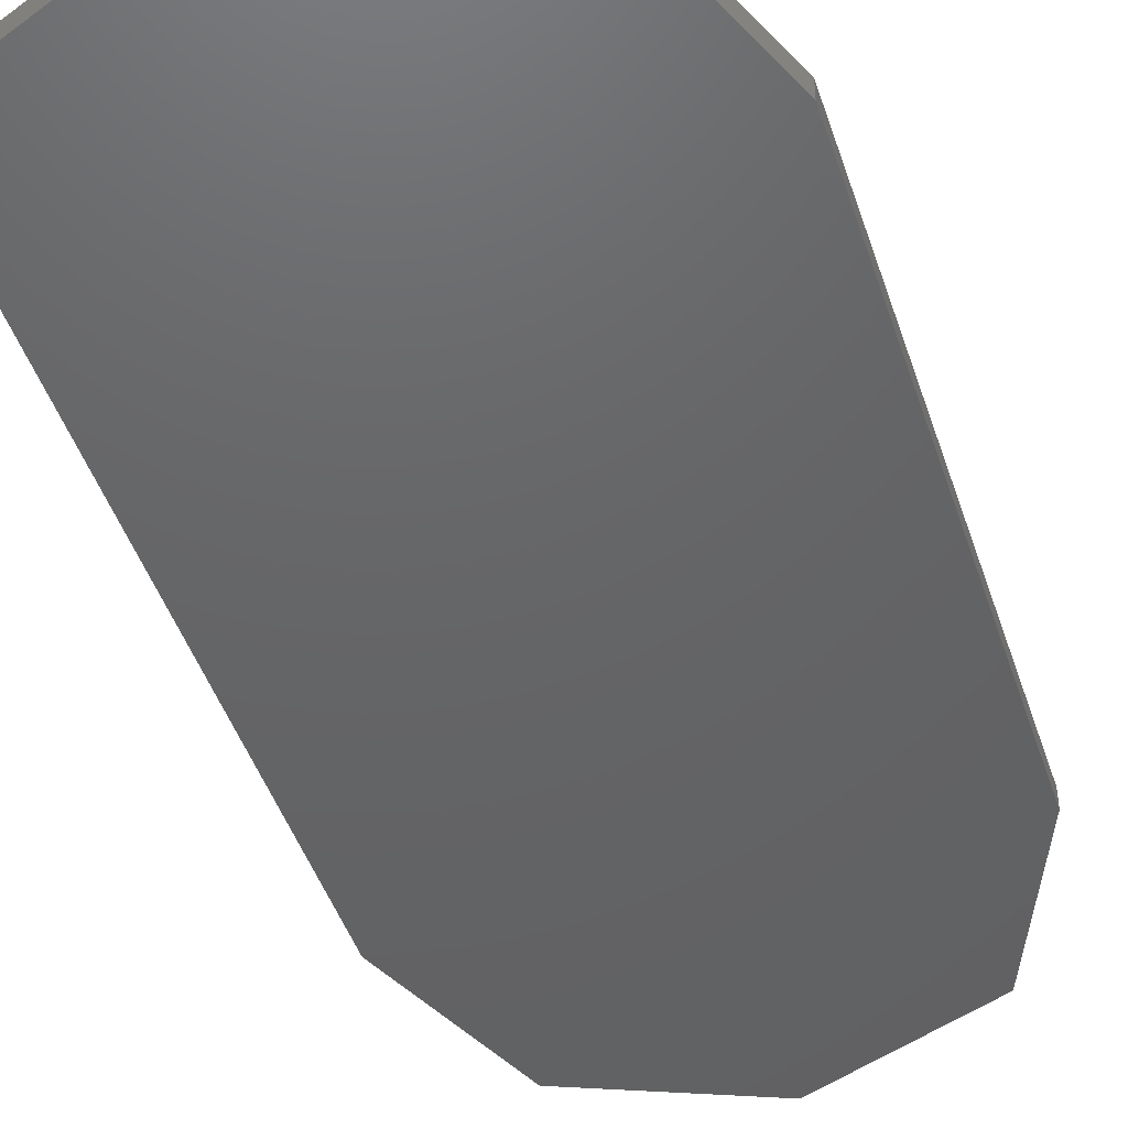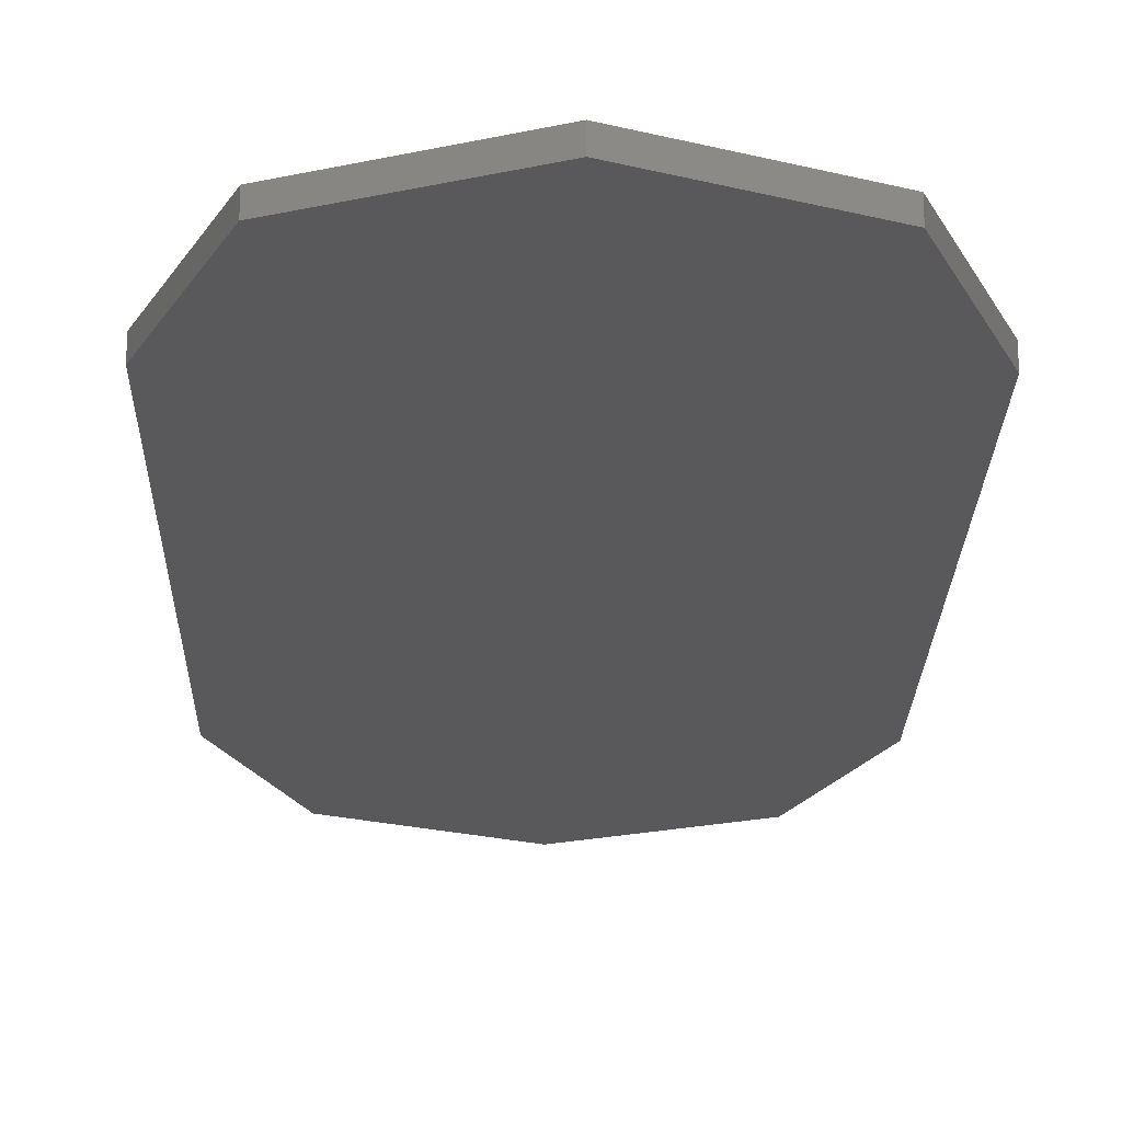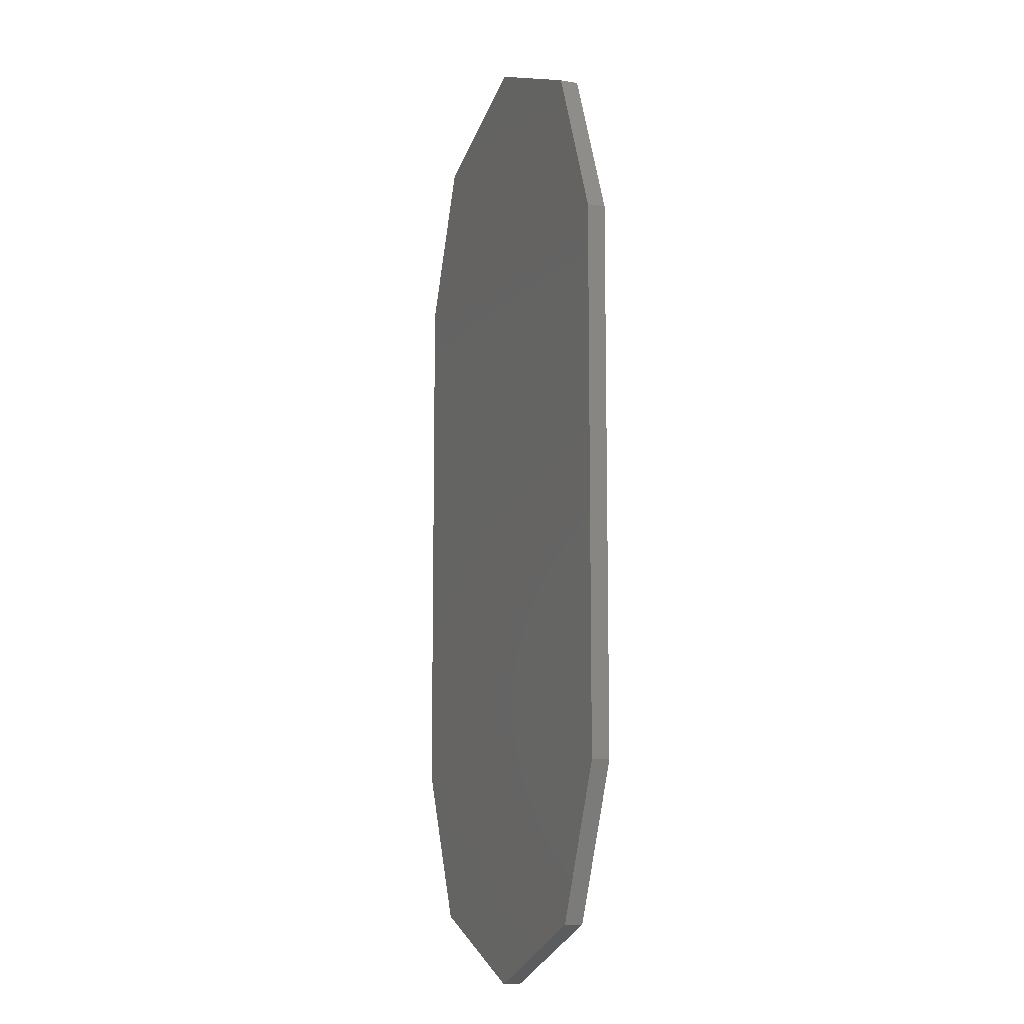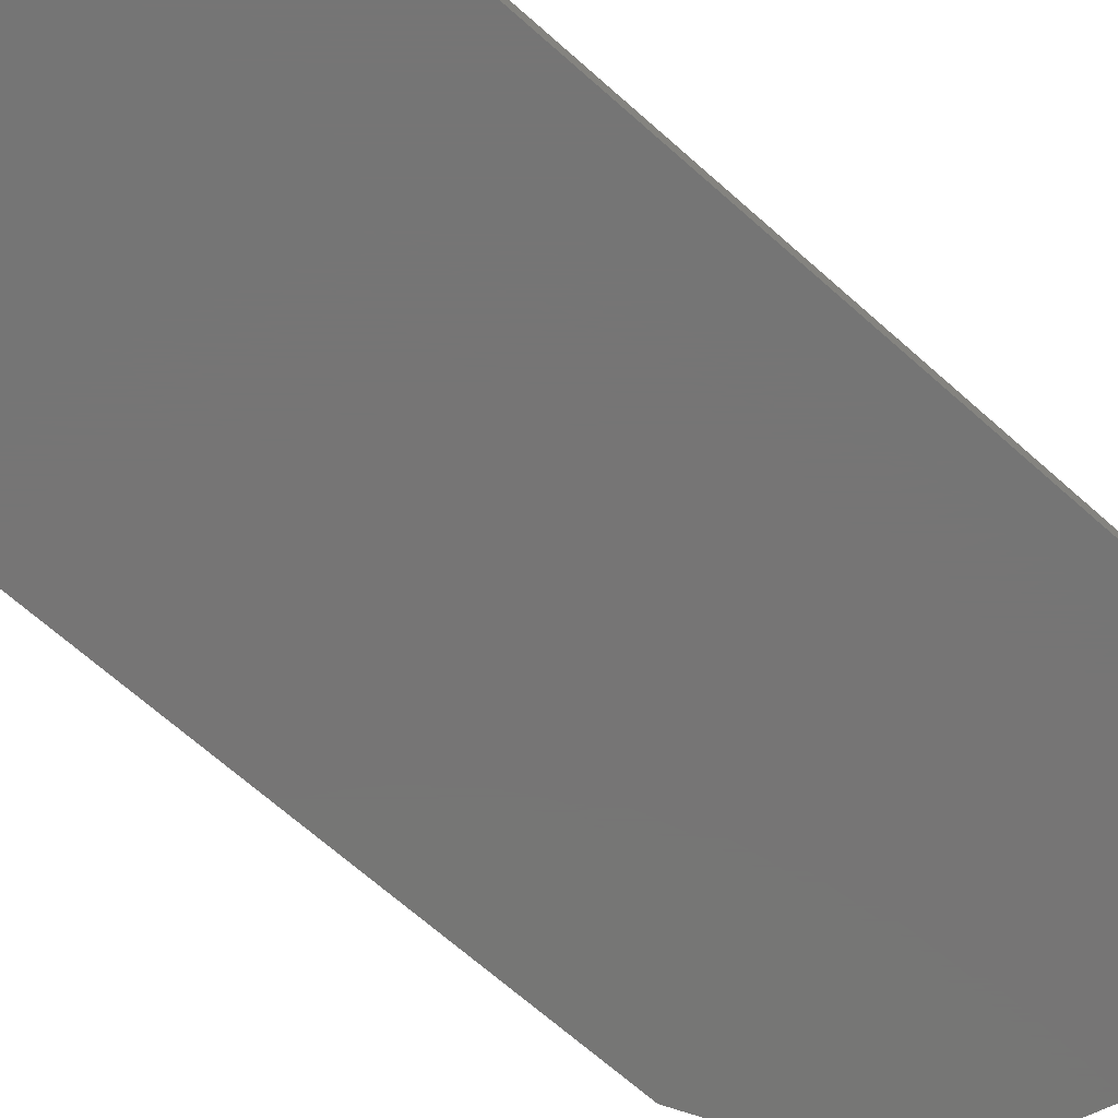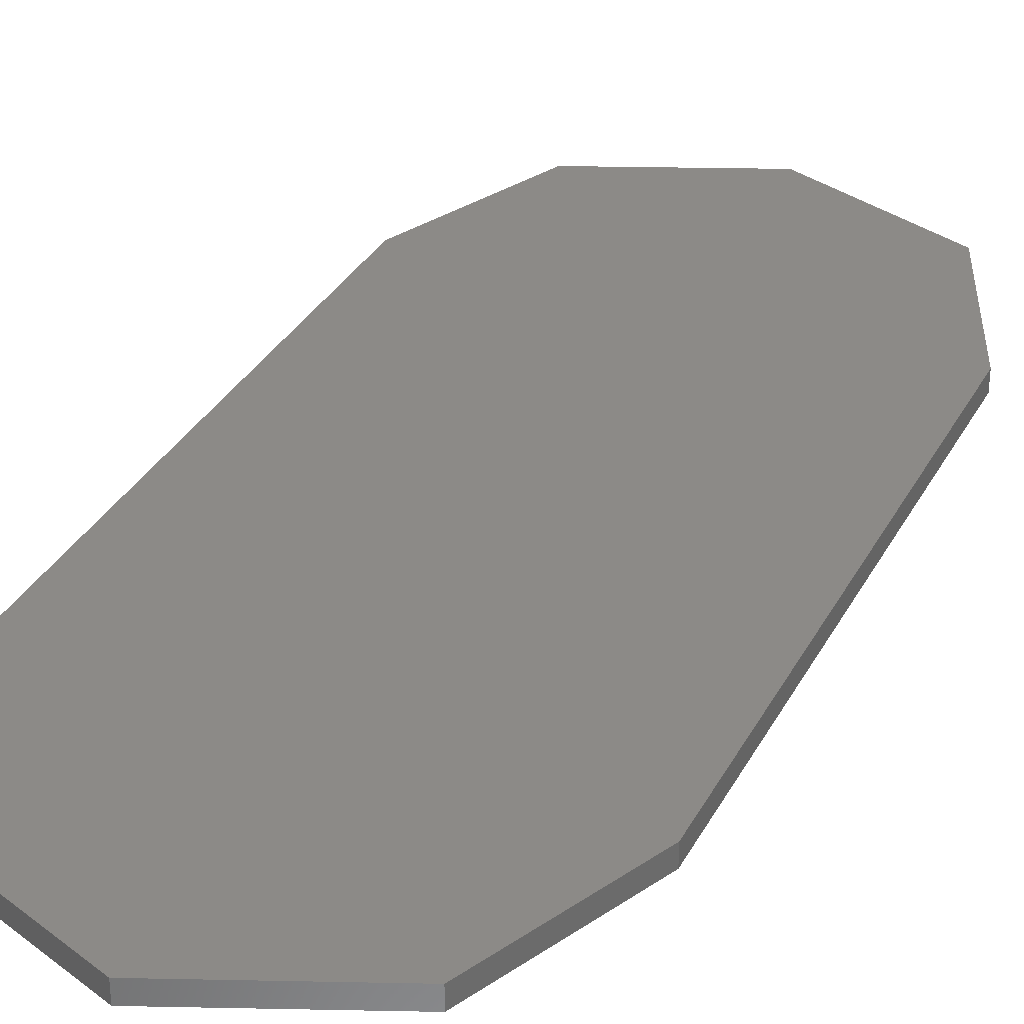
<metadata>
{"format":"stl","ext":"stl","renderer":"f3d","projection":"perspective","resolution":1024,"background":"white","views":[{"elev":-45.9,"azim":17.9,"up":"+Z"},{"elev":-22.0,"azim":178.7,"up":"+Z"},{"elev":-10.2,"azim":-112.5,"up":"+Y"},{"elev":-67.9,"azim":48.3,"up":"+Z"},{"elev":32.3,"azim":24.1,"up":"+Z"}]}
</metadata>
<code>
# stl→obj: 20 verts, 36 faces
v -8.485 -23.49 2
v 0 -27 2
v -12 -15 2
v -12 -15 1
v -8.485 -23.49 1
v 0 27 1
v 0 27 2
v 8.485 23.49 1
v 8.485 23.49 2
v 12 15 1
v -8.485 23.49 1
v 12 15 2
v -8.485 23.49 2
v 8.485 -23.49 1
v 12 -15 1
v 8.485 -23.49 2
v -12 15 1
v -12 15 2
v 12 -15 2
v 0 -27 1
f 1 2 3
f 4 5 3
f 6 7 8
f 9 10 8
f 11 7 6
f 12 10 9
f 13 7 11
f 14 15 16
f 3 17 4
f 13 17 18
f 16 15 19
f 15 20 10
f 3 2 18
f 16 2 14
f 18 17 3
f 11 17 13
f 14 2 20
f 3 5 1
f 19 15 12
f 8 7 9
f 11 20 17
f 10 20 8
f 20 2 5
f 5 2 1
f 12 15 10
f 19 2 16
f 7 2 9
f 13 2 7
f 18 2 13
f 14 20 15
f 4 20 5
f 17 20 4
f 6 20 11
f 8 20 6
f 12 2 19
f 9 2 12

</code>
